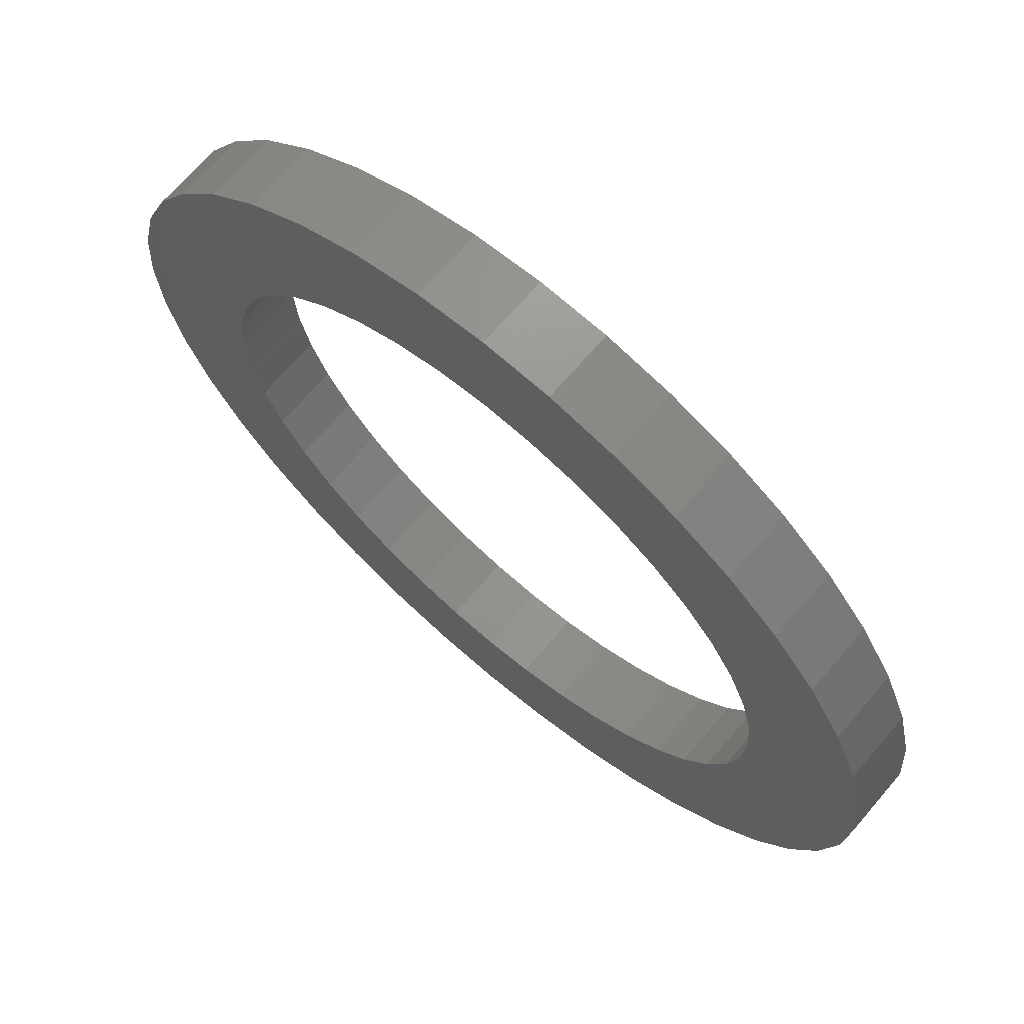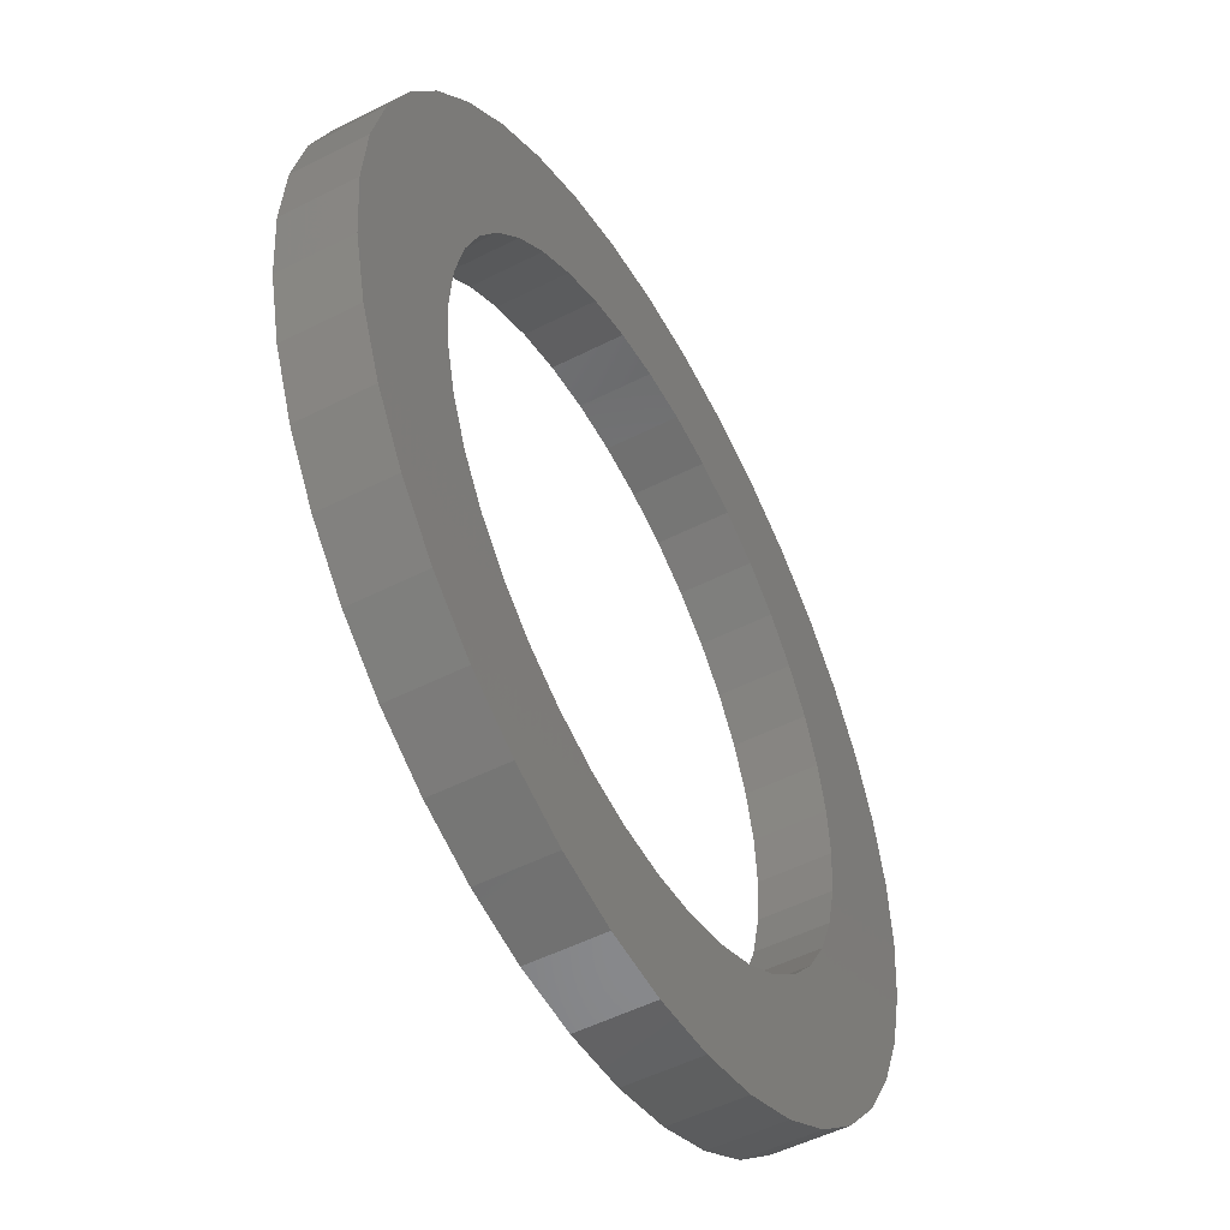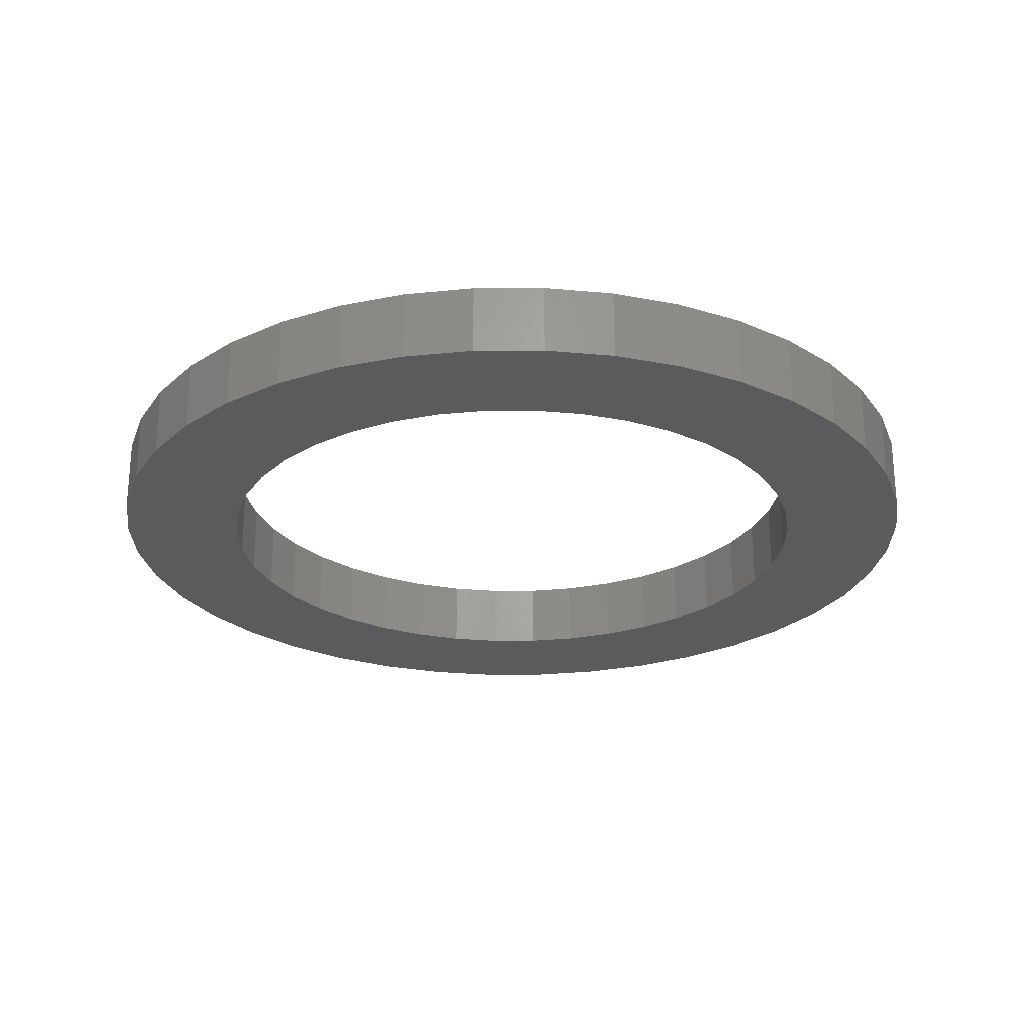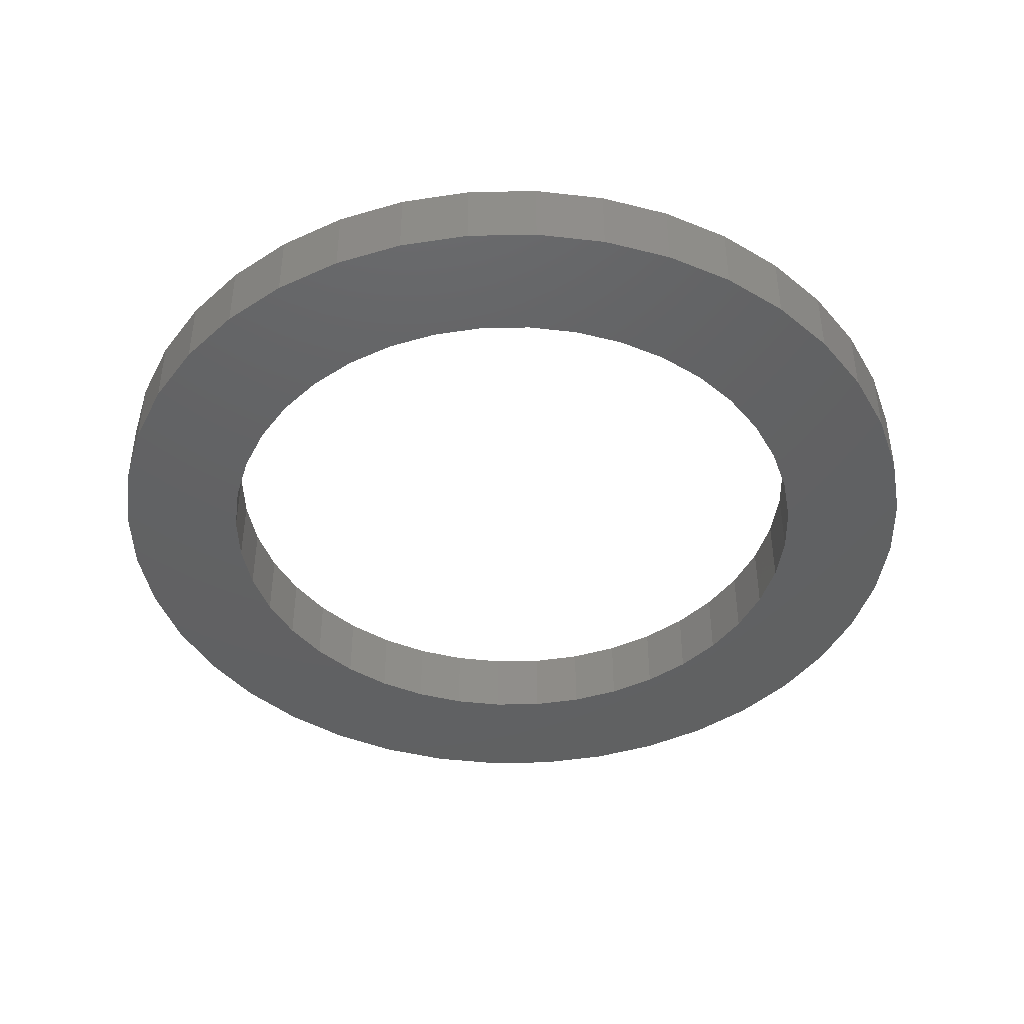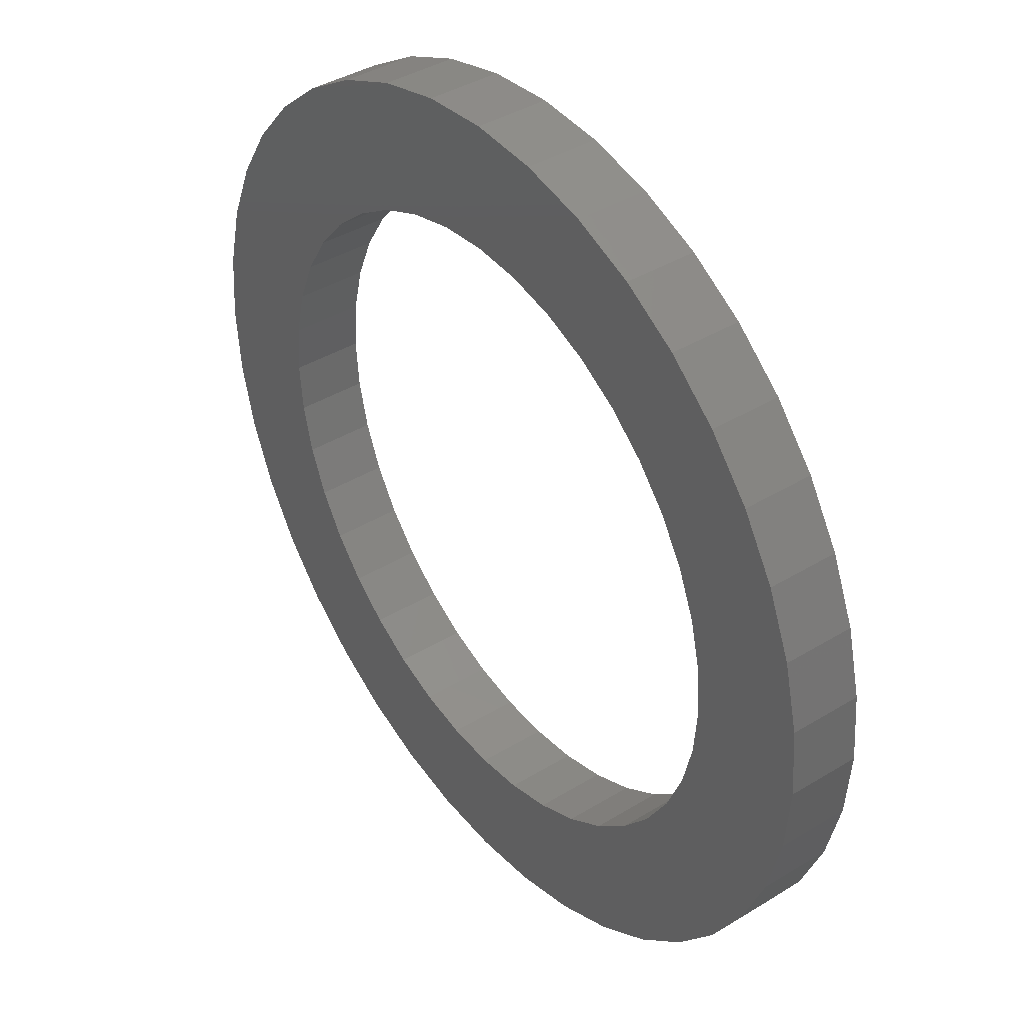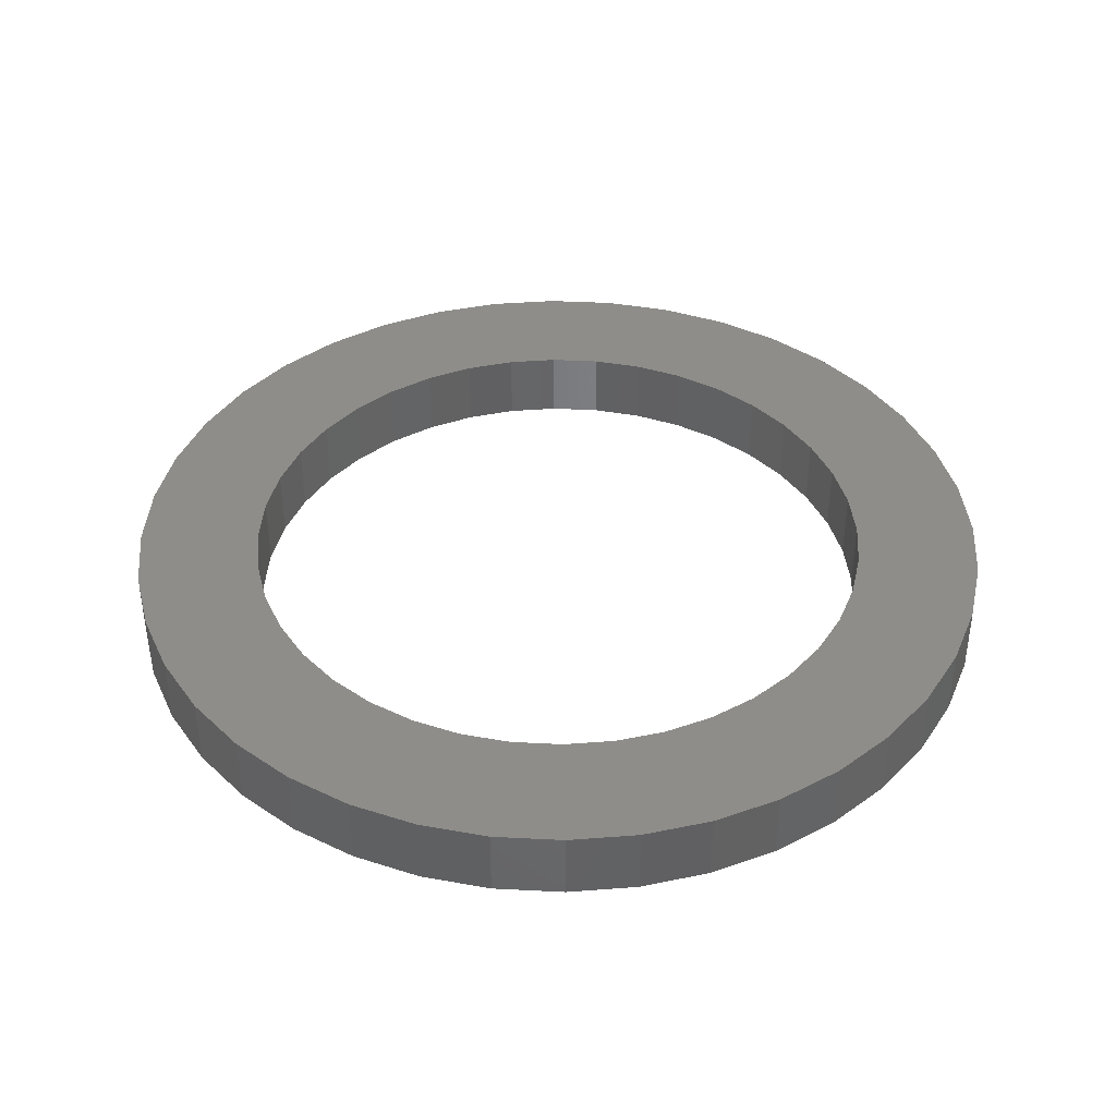
<metadata>
{"format":"stl","ext":"stl","renderer":"f3d","projection":"perspective","resolution":1024,"background":"white","views":[{"elev":68.8,"azim":40.5,"up":"+Y"},{"elev":-51.3,"azim":119.0,"up":"+Y"},{"elev":-25.3,"azim":-175.1,"up":"+Z"},{"elev":-43.5,"azim":-147.2,"up":"+Z"},{"elev":39.9,"azim":52.9,"up":"+Y"},{"elev":40.1,"azim":-126.9,"up":"+Z"}]}
</metadata>
<code>
# stl→obj: 160 verts, 320 faces
v 3.75 0 0.6
v 3.704 0.5866 0
v 3.704 0.5866 0.6
v 3.75 0 0
v -3.75 0 0
v -3.704 0.5866 0.6
v -3.704 0.5866 0
v -3.75 0 0.6
v 0.5866 3.704 0
v 0 3.75 0.6
v 0.5866 3.704 0.6
v 0 3.75 0
v 3.034 2.204 0.6
v 2.652 2.652 0
v 2.652 2.652 0.6
v 3.034 2.204 0
v -2.204 3.034 0
v -2.652 2.652 0.6
v -2.204 3.034 0.6
v -2.652 2.652 0
v -1.159 3.566 0
v -1.702 3.341 0.6
v -1.159 3.566 0.6
v -1.702 3.341 0
v 3.566 1.159 0.6
v 3.341 1.702 0
v 3.341 1.702 0.6
v 3.566 1.159 0
v 2.204 3.034 0
v 1.702 3.341 0.6
v 2.204 3.034 0.6
v 1.702 3.341 0
v 1.159 3.566 0.6
v 1.159 3.566 0
v -3.341 1.702 0
v -3.034 2.204 0.6
v -3.034 2.204 0
v -3.341 1.702 0.6
v -3.566 1.159 0
v -3.566 1.159 0.6
v -0.5866 3.704 0
v -0.5866 3.704 0.6
v 1.702 -3.341 0
v 2.204 -3.034 0.6
v 1.702 -3.341 0.6
v 2.204 -3.034 0
v -2.652 -2.652 0
v -2.204 -3.034 0.6
v -2.652 -2.652 0.6
v -2.204 -3.034 0
v -1.702 -3.341 0
v -1.159 -3.566 0.6
v -1.702 -3.341 0.6
v -1.159 -3.566 0
v -3.034 -2.204 0
v -3.341 -1.702 0.6
v -3.341 -1.702 0
v -3.034 -2.204 0.6
v 2.7 0 0
v 3.704 -0.5866 0
v 2.667 -0.4224 0
v 3.566 -1.159 0
v 2.568 -0.8343 0
v 3.341 -1.702 0
v 2.667 0.4224 0
v 2.406 -1.226 0
v 3.034 -2.204 0
v 2.568 0.8343 0
v 2.184 -1.587 0
v 2.652 -2.652 0
v 1.909 -1.909 0
v 1.587 -2.184 0
v 1.226 -2.406 0
v 1.159 -3.566 0
v 0.8343 -2.568 0
v 0.5866 -3.704 0
v 0.4224 -2.667 0
v 0 -3.75 0
v 0 -2.7 0
v -0.4224 -2.667 0
v -0.5866 -3.704 0
v -0.8343 -2.568 0
v -1.226 -2.406 0
v -1.587 -2.184 0
v -1.909 -1.909 0
v -2.184 -1.587 0
v -2.406 -1.226 0
v -2.568 -0.8343 0
v -3.566 -1.159 0
v 2.406 1.226 0
v 2.184 1.587 0
v 1.909 1.909 0
v 1.587 2.184 0
v 1.226 2.406 0
v 0.8343 2.568 0
v 0.4224 2.667 0
v 0 2.7 0
v -0.4224 2.667 0
v -0.8343 2.568 0
v -1.226 2.406 0
v -1.587 2.184 0
v -1.909 1.909 0
v -2.184 1.587 0
v -2.406 1.226 0
v -2.568 0.8343 0
v -2.667 0.4224 0
v -2.7 0 0
v -2.667 -0.4224 0
v -3.704 -0.5866 0
v 2.7 0 0.6
v 2.667 0.4224 0.6
v 3.704 -0.5866 0.6
v 2.568 0.8343 0.6
v 2.667 -0.4224 0.6
v 2.406 1.226 0.6
v 3.566 -1.159 0.6
v 2.568 -0.8343 0.6
v 2.184 1.587 0.6
v 1.909 1.909 0.6
v 1.587 2.184 0.6
v 1.226 2.406 0.6
v 0.8343 2.568 0.6
v 0.4224 2.667 0.6
v 0 2.7 0.6
v -0.4224 2.667 0.6
v -0.8343 2.568 0.6
v -1.226 2.406 0.6
v -1.587 2.184 0.6
v -1.909 1.909 0.6
v -2.184 1.587 0.6
v -2.406 1.226 0.6
v -2.568 0.8343 0.6
v 3.341 -1.702 0.6
v 2.406 -1.226 0.6
v 3.034 -2.204 0.6
v 2.184 -1.587 0.6
v 2.652 -2.652 0.6
v 1.909 -1.909 0.6
v 1.587 -2.184 0.6
v 1.226 -2.406 0.6
v 1.159 -3.566 0.6
v 0.8343 -2.568 0.6
v 0.5866 -3.704 0.6
v 0.4224 -2.667 0.6
v 0 -2.7 0.6
v 0 -3.75 0.6
v -0.4224 -2.667 0.6
v -0.5866 -3.704 0.6
v -0.8343 -2.568 0.6
v -1.226 -2.406 0.6
v -1.587 -2.184 0.6
v -1.909 -1.909 0.6
v -2.184 -1.587 0.6
v -2.406 -1.226 0.6
v -2.568 -0.8343 0.6
v -3.566 -1.159 0.6
v -2.667 -0.4224 0.6
v -3.704 -0.5866 0.6
v -2.7 0 0.6
v -2.667 0.4224 0.6
f 1 2 3
f 2 1 4
f 5 6 7
f 6 5 8
f 9 10 11
f 10 9 12
f 13 14 15
f 14 13 16
f 17 18 19
f 18 17 20
f 21 22 23
f 22 21 24
f 25 26 27
f 26 25 28
f 3 28 25
f 28 3 2
f 27 16 13
f 16 27 26
f 29 30 31
f 30 29 32
f 32 33 30
f 33 32 34
f 14 31 15
f 31 14 29
f 35 36 37
f 36 35 38
f 37 18 20
f 18 37 36
f 39 38 35
f 38 39 40
f 24 19 22
f 19 24 17
f 41 23 42
f 23 41 21
f 43 44 45
f 44 43 46
f 47 48 49
f 48 47 50
f 51 52 53
f 52 51 54
f 55 56 57
f 56 55 58
f 47 58 55
f 58 47 49
f 59 4 60
f 61 60 62
f 4 59 2
f 63 62 64
f 65 2 59
f 66 64 67
f 2 65 28
f 68 28 65
f 60 61 59
f 69 67 70
f 62 63 61
f 64 66 63
f 71 70 46
f 67 69 66
f 70 71 69
f 72 46 43
f 46 72 71
f 43 73 72
f 74 73 43
f 74 75 73
f 76 75 74
f 76 77 75
f 78 77 76
f 78 79 77
f 78 80 79
f 81 80 78
f 81 82 80
f 54 82 81
f 54 83 82
f 51 83 54
f 83 51 84
f 50 84 51
f 84 50 85
f 47 85 50
f 85 47 86
f 55 86 47
f 86 55 87
f 57 87 55
f 87 57 88
f 89 88 57
f 28 68 26
f 90 26 68
f 26 90 16
f 91 16 90
f 16 91 14
f 92 14 91
f 14 92 29
f 93 29 92
f 29 93 32
f 94 32 93
f 94 34 32
f 95 34 94
f 95 9 34
f 96 9 95
f 97 9 96
f 97 12 9
f 98 12 97
f 98 41 12
f 99 41 98
f 99 21 41
f 100 21 99
f 24 100 101
f 100 24 21
f 17 101 102
f 20 102 103
f 101 17 24
f 37 103 104
f 35 104 105
f 102 20 17
f 39 105 106
f 7 106 107
f 88 89 108
f 103 37 20
f 109 108 89
f 104 35 37
f 108 109 107
f 105 39 35
f 5 107 109
f 106 7 39
f 107 5 7
f 34 11 33
f 11 34 9
f 7 40 39
f 40 7 6
f 110 1 3
f 111 3 25
f 1 110 112
f 113 25 27
f 114 112 110
f 115 27 13
f 112 114 116
f 117 116 114
f 3 111 110
f 118 13 15
f 25 113 111
f 27 115 113
f 119 15 31
f 13 118 115
f 15 119 118
f 120 31 30
f 31 120 119
f 30 121 120
f 33 121 30
f 33 122 121
f 11 122 33
f 11 123 122
f 10 123 11
f 10 124 123
f 10 125 124
f 42 125 10
f 42 126 125
f 23 126 42
f 23 127 126
f 22 127 23
f 127 22 128
f 19 128 22
f 128 19 129
f 18 129 19
f 129 18 130
f 36 130 18
f 130 36 131
f 38 131 36
f 131 38 132
f 40 132 38
f 116 117 133
f 134 133 117
f 133 134 135
f 136 135 134
f 135 136 137
f 138 137 136
f 137 138 44
f 139 44 138
f 44 139 45
f 140 45 139
f 140 141 45
f 142 141 140
f 142 143 141
f 144 143 142
f 145 143 144
f 145 146 143
f 147 146 145
f 147 148 146
f 149 148 147
f 149 52 148
f 150 52 149
f 53 150 151
f 150 53 52
f 48 151 152
f 49 152 153
f 151 48 53
f 58 153 154
f 56 154 155
f 152 49 48
f 156 155 157
f 158 157 159
f 132 40 160
f 153 58 49
f 6 160 40
f 154 56 58
f 160 6 159
f 155 156 56
f 8 159 6
f 157 158 156
f 159 8 158
f 12 42 10
f 42 12 41
f 112 4 1
f 4 112 60
f 78 143 146
f 143 78 76
f 74 45 141
f 45 74 43
f 46 137 44
f 137 46 70
f 133 62 116
f 62 133 64
f 137 67 135
f 67 137 70
f 50 53 48
f 53 50 51
f 54 148 52
f 148 54 81
f 57 156 89
f 156 57 56
f 109 8 5
f 8 109 158
f 76 141 143
f 141 76 74
f 116 60 112
f 60 116 62
f 135 64 133
f 64 135 67
f 81 146 148
f 146 81 78
f 89 158 109
f 158 89 156
f 59 111 65
f 111 59 110
f 159 106 160
f 106 159 107
f 97 123 124
f 123 97 96
f 91 119 92
f 119 91 118
f 102 128 129
f 128 102 101
f 99 125 126
f 125 99 98
f 152 86 153
f 86 152 85
f 68 115 90
f 115 68 113
f 65 113 68
f 113 65 111
f 90 118 91
f 118 90 115
f 95 121 122
f 121 95 94
f 96 122 123
f 122 96 95
f 93 119 120
f 119 93 92
f 131 103 130
f 103 131 104
f 130 102 129
f 102 130 103
f 160 105 132
f 105 160 106
f 101 127 128
f 127 101 100
f 98 124 125
f 124 98 97
f 77 145 144
f 145 77 79
f 61 110 59
f 110 61 114
f 84 152 151
f 152 84 85
f 80 149 147
f 149 80 82
f 157 107 159
f 107 157 108
f 94 120 121
f 120 94 93
f 132 104 131
f 104 132 105
f 75 144 142
f 144 75 77
f 73 142 140
f 142 73 75
f 71 139 138
f 139 71 72
f 71 136 69
f 136 71 138
f 66 117 63
f 117 66 134
f 63 114 61
f 114 63 117
f 83 151 150
f 151 83 84
f 82 150 149
f 150 82 83
f 79 147 145
f 147 79 80
f 154 88 155
f 88 154 87
f 155 108 157
f 108 155 88
f 100 126 127
f 126 100 99
f 72 140 139
f 140 72 73
f 69 134 66
f 134 69 136
f 153 87 154
f 87 153 86

</code>
